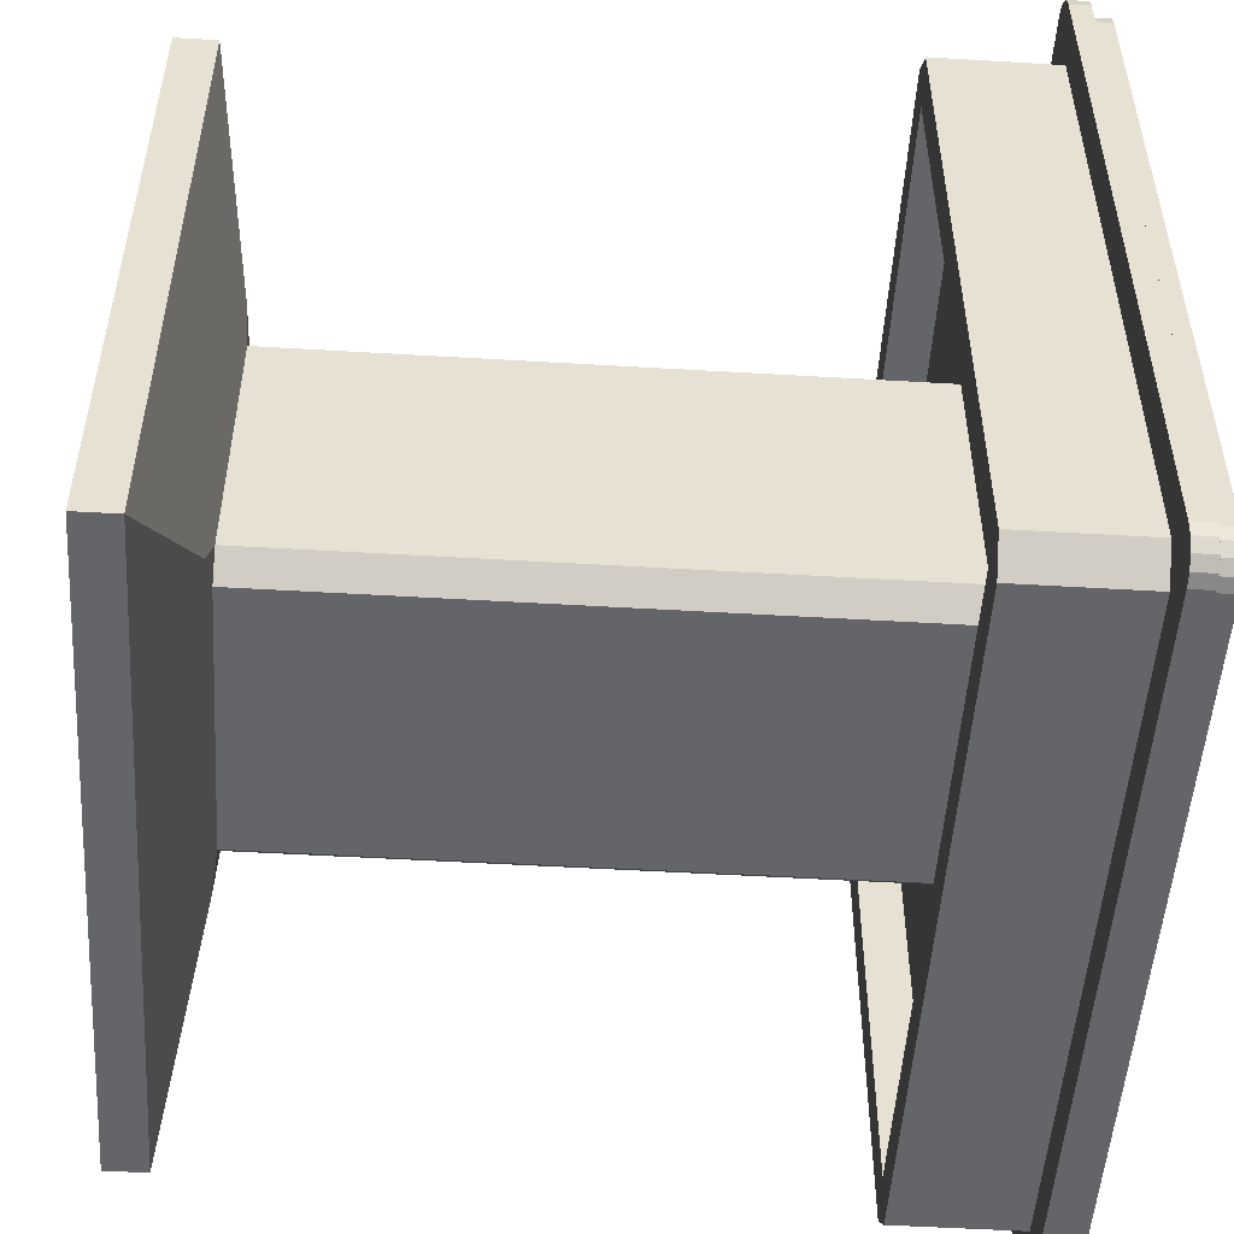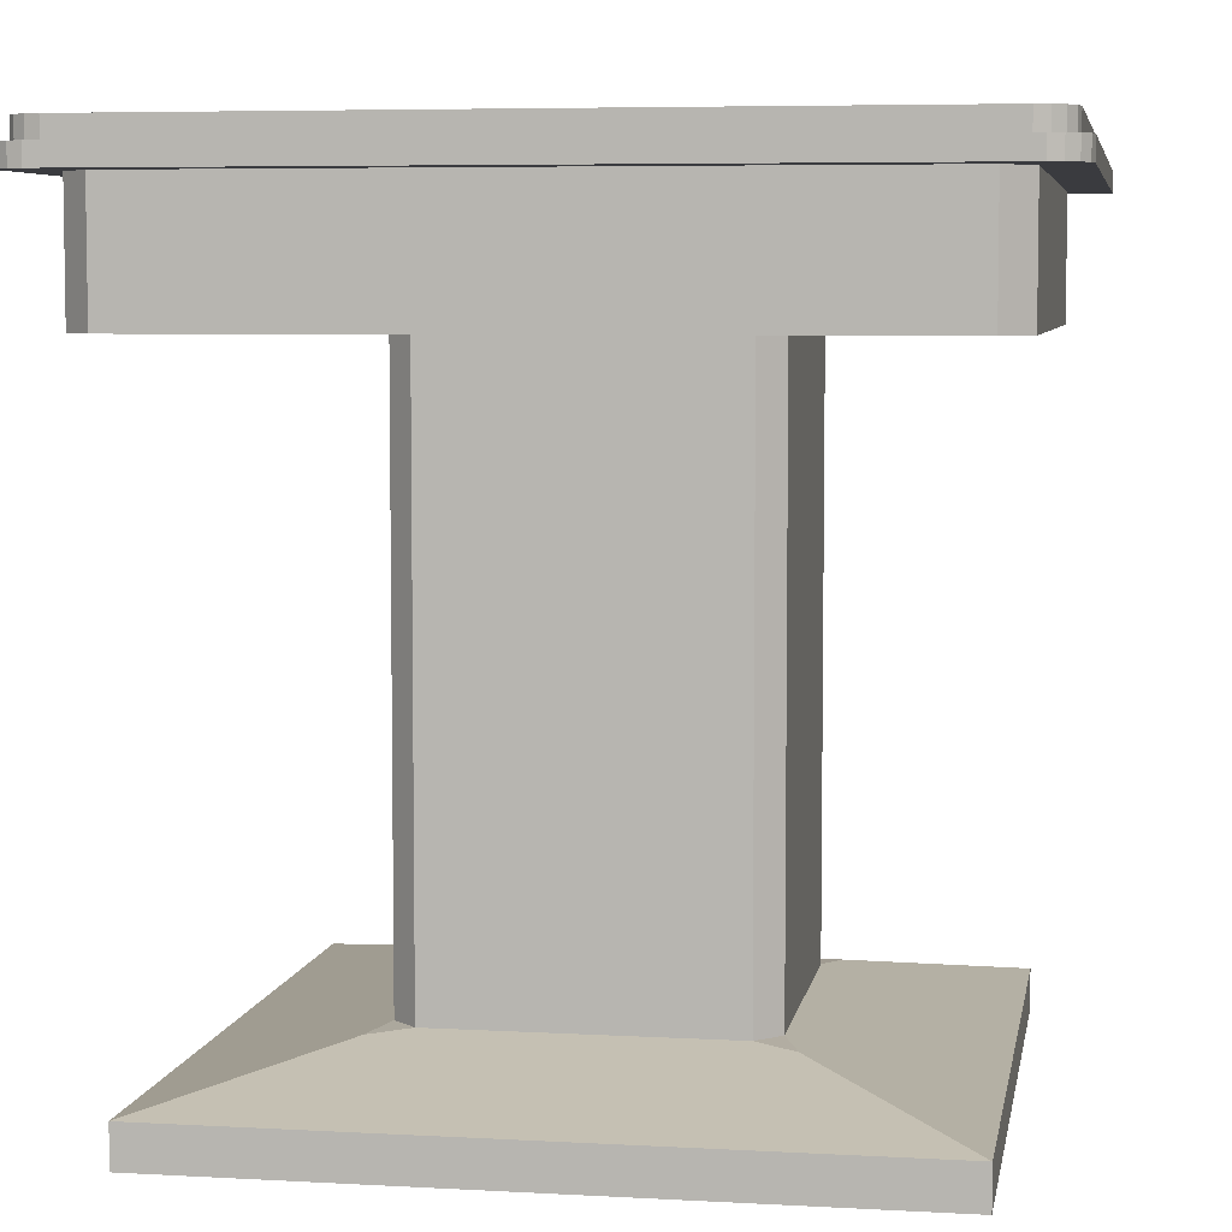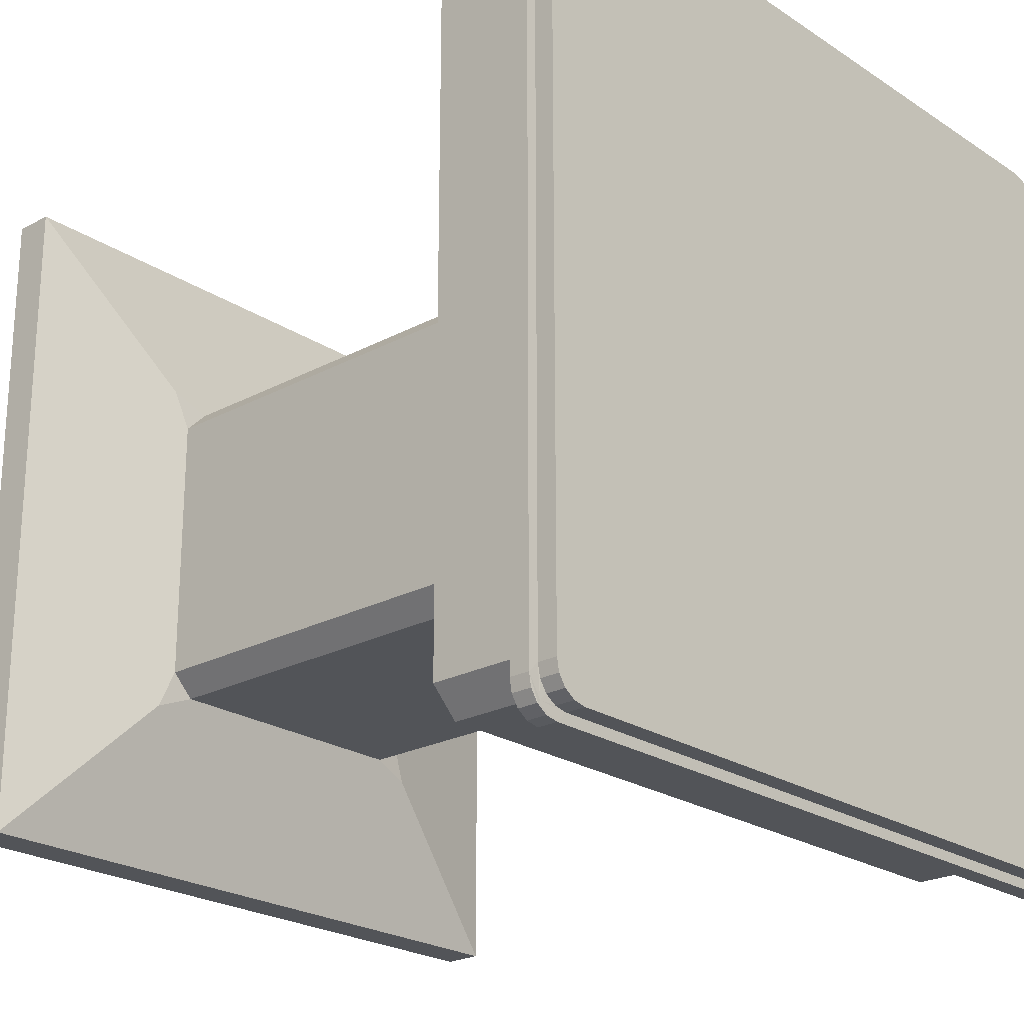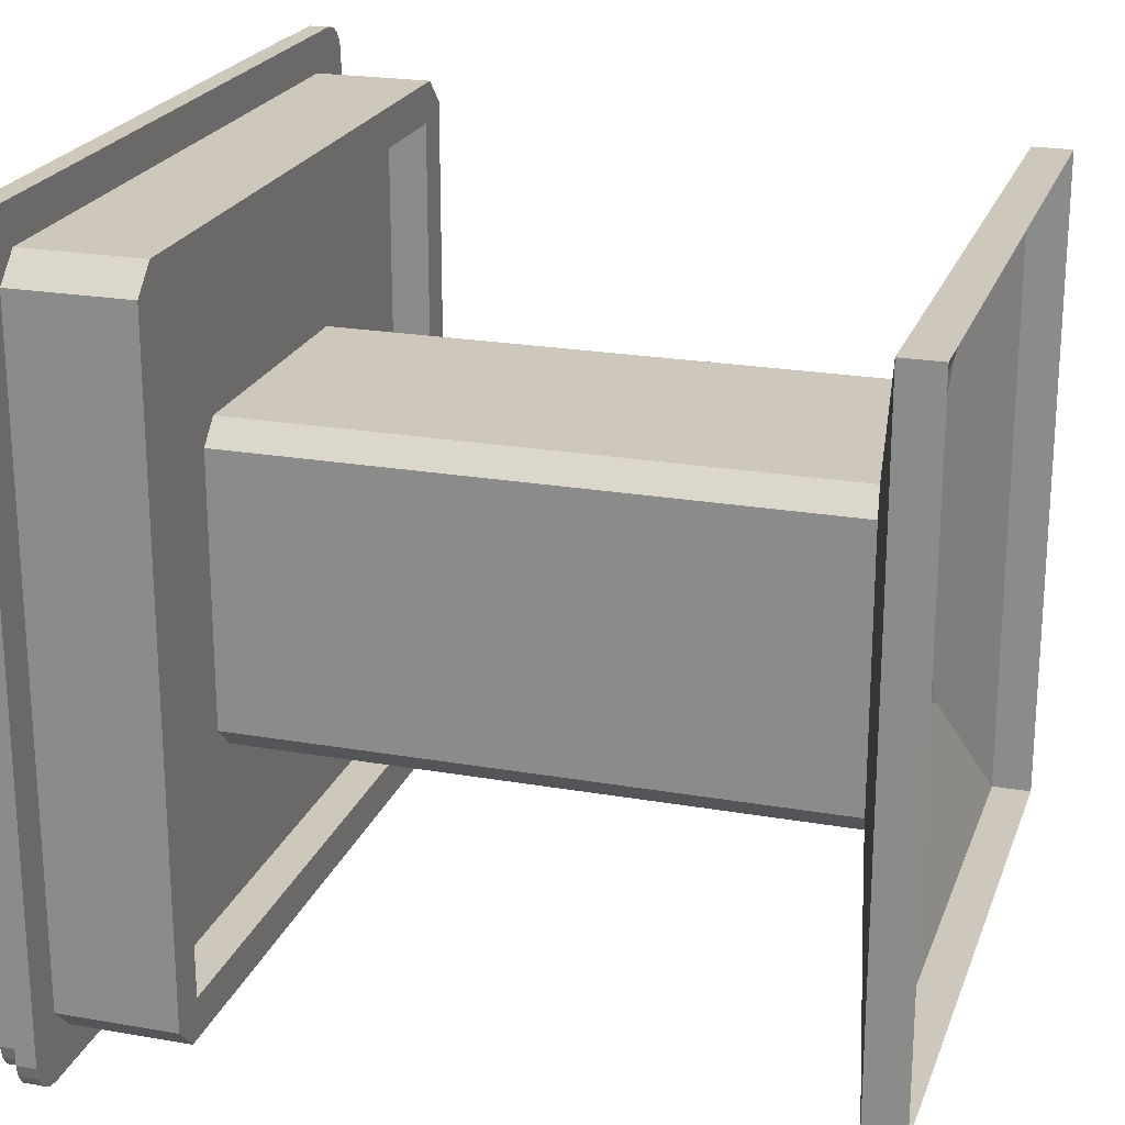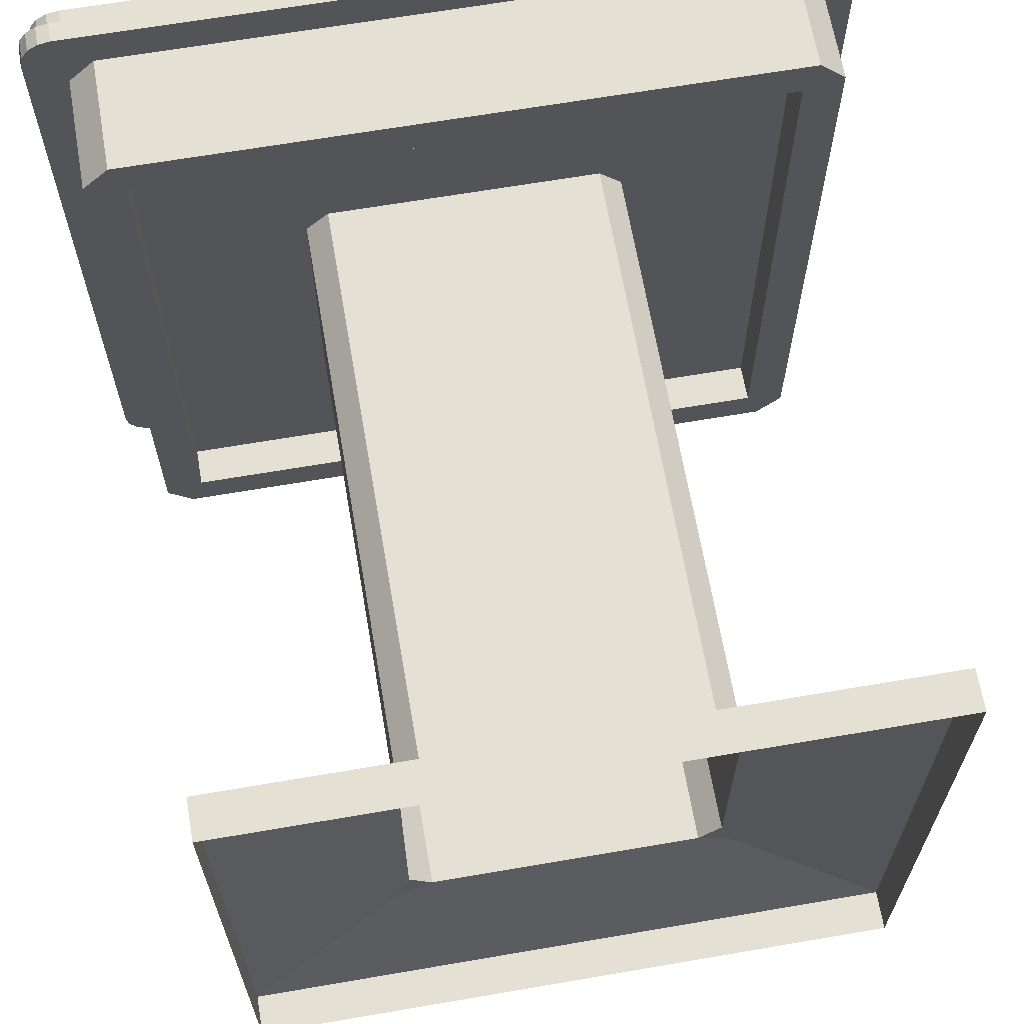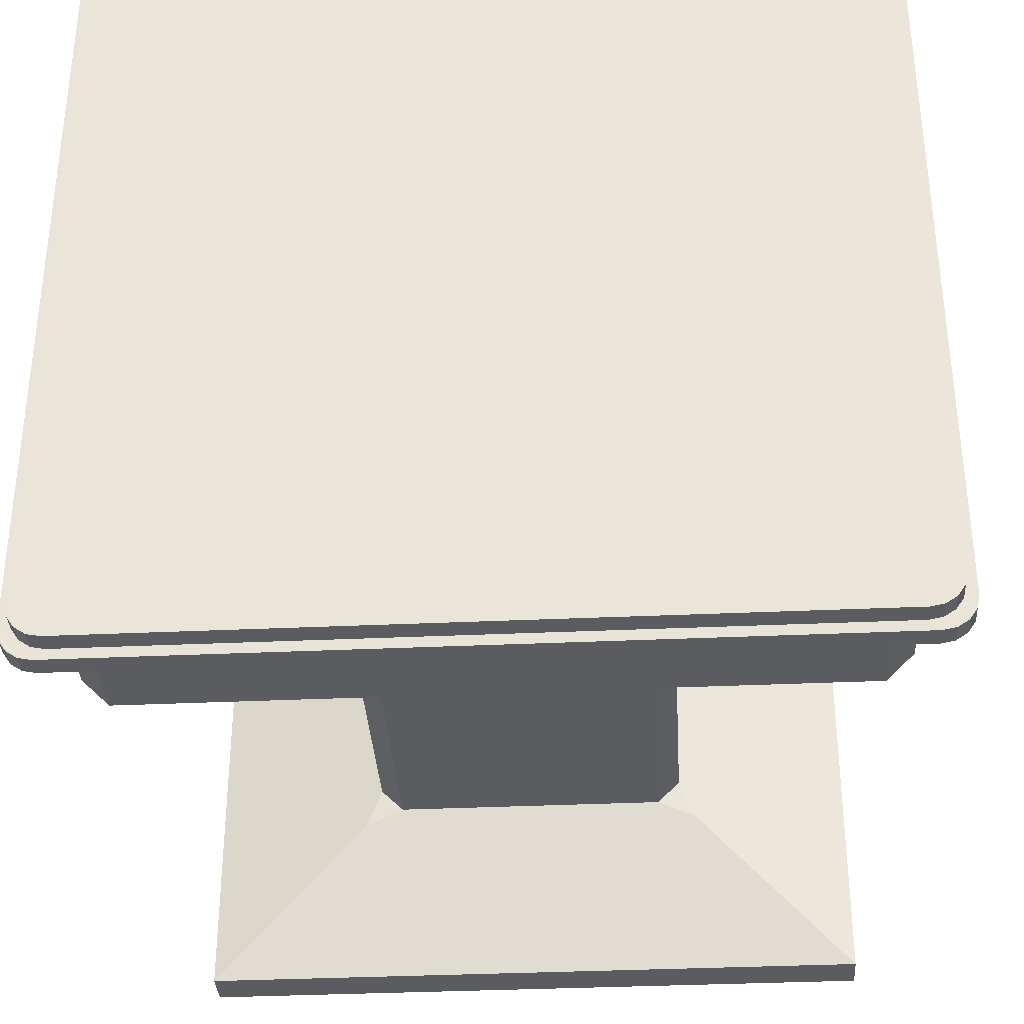
<metadata>
{"format":"obj","ext":"obj","renderer":"f3d","projection":"perspective","resolution":1024,"background":"white","views":[{"elev":-51.4,"azim":86.3,"up":"+Z"},{"elev":5.9,"azim":-170.3,"up":"+Y"},{"elev":-23.1,"azim":132.2,"up":"+Z"},{"elev":22.0,"azim":-73.0,"up":"+Z"},{"elev":65.6,"azim":-9.8,"up":"+Z"},{"elev":-35.3,"azim":-176.5,"up":"+Z"}]}
</metadata>
<code>
v -0.4 3.284 -3.3
v -0.4 3.284 -2.5
v 0.4 3.284 -3.3
v 0.4 3.284 -2.5
v -0.4 3.334 -3.3
v -0.4 3.334 -2.5
v 0.4 3.334 -3.3
v 0.4 3.334 -2.5
v -0.42 2.534 -3.32
v -0.42 2.534 -2.48
v 0.42 2.534 -3.32
v 0.42 2.534 -2.48
v -0.42 2.484 -3.32
v -0.42 2.484 -2.48
v 0.42 2.484 -3.32
v 0.42 2.484 -2.48
v -0.1714 3.334 -3.1
v -0.2 3.334 -3.071
v -0.2202 3.334 -3.12
v -0.2 3.334 -2.729
v -0.1714 3.334 -2.7
v -0.2202 3.334 -2.68
v 0.2 3.334 -3.071
v 0.1714 3.334 -3.1
v 0.2202 3.334 -3.12
v 0.1714 3.334 -2.7
v 0.2 3.334 -2.729
v 0.2202 3.334 -2.68
v -0.2 2.584 -3.071
v -0.1714 2.584 -3.1
v -0.2199 2.579 -3.12
v -0.1714 2.584 -2.7
v -0.2 2.584 -2.729
v -0.2199 2.579 -2.68
v 0.1714 2.584 -3.1
v 0.2 2.584 -3.071
v 0.2199 2.579 -3.12
v 0.2 2.584 -2.729
v 0.1714 2.584 -2.7
v 0.2199 2.579 -2.68
v -0.4169 3.434 -3.35
v -0.45 3.434 -3.317
v -0.4734 3.434 -3.373
v 0.45 3.434 -3.317
v 0.4169 3.434 -3.35
v 0.4734 3.434 -3.373
v 0.4169 3.434 -2.45
v 0.45 3.434 -2.483
v 0.4734 3.434 -2.427
v -0.45 3.434 -2.483
v -0.4169 3.434 -2.45
v -0.4734 3.434 -2.427
v -0.45 3.284 -3.317
v -0.4169 3.284 -3.35
v -0.4266 3.284 -3.327
v -0.4169 3.284 -2.45
v -0.45 3.284 -2.483
v -0.4266 3.284 -2.473
v 0.4169 3.284 -3.35
v 0.45 3.284 -3.317
v 0.4266 3.284 -3.327
v 0.45 3.284 -2.483
v 0.4169 3.284 -2.45
v 0.4266 3.284 -2.473
v -0.4592 3.434 -2.4
v -0.5 3.434 -2.441
v -0.4735 3.434 -2.427
v -0.4748 3.434 -2.403
v -0.4881 3.434 -2.412
v -0.4969 3.434 -2.425
v -0.5 3.434 -3.359
v -0.4592 3.434 -3.4
v -0.4735 3.434 -3.373
v -0.4969 3.434 -3.375
v -0.4881 3.434 -3.388
v -0.4748 3.434 -3.397
v 0.4592 3.434 -3.4
v 0.5 3.434 -3.359
v 0.4735 3.434 -3.373
v 0.4748 3.434 -3.397
v 0.4881 3.434 -3.388
v 0.4969 3.434 -3.375
v 0.5 3.434 -2.441
v 0.4592 3.434 -2.4
v 0.4735 3.434 -2.427
v 0.4969 3.434 -2.425
v 0.4881 3.434 -2.412
v 0.4748 3.434 -2.403
v -0.5 3.459 -2.441
v -0.4592 3.459 -2.4
v -0.4875 3.459 -2.412
v -0.4969 3.459 -2.425
v -0.4881 3.459 -2.412
v -0.4748 3.459 -2.403
v -0.4592 3.459 -3.4
v -0.5 3.459 -3.359
v -0.4875 3.459 -3.388
v -0.4748 3.459 -3.397
v -0.4881 3.459 -3.388
v -0.4969 3.459 -3.375
v 0.5 3.459 -3.359
v 0.4592 3.459 -3.4
v 0.4875 3.459 -3.388
v 0.4969 3.459 -3.375
v 0.4881 3.459 -3.388
v 0.4748 3.459 -3.397
v 0.4592 3.459 -2.4
v 0.5 3.459 -2.441
v 0.4875 3.459 -2.412
v 0.4748 3.459 -2.403
v 0.4881 3.459 -2.412
v 0.4969 3.459 -2.425
v -0.4467 3.459 -2.413
v -0.4875 3.459 -2.453
v -0.4842 3.459 -2.416
v -0.4623 3.459 -2.416
v -0.4756 3.459 -2.424
v -0.4844 3.459 -2.438
v -0.4875 3.484 -2.453
v -0.4467 3.484 -2.413
v -0.4844 3.484 -2.438
v -0.4756 3.484 -2.424
v -0.4623 3.484 -2.416
v -0.4467 3.484 -3.388
v -0.4875 3.484 -3.347
v -0.4623 3.484 -3.384
v -0.4756 3.484 -3.376
v -0.4844 3.484 -3.362
v 0.4875 3.484 -3.347
v 0.4467 3.484 -3.388
v 0.4844 3.484 -3.362
v 0.4756 3.484 -3.376
v 0.4623 3.484 -3.384
v 0.4467 3.484 -2.413
v 0.4875 3.484 -2.453
v 0.4623 3.484 -2.416
v 0.4756 3.484 -2.424
v 0.4844 3.484 -2.438
v -0.4875 3.459 -3.347
v -0.4467 3.459 -3.388
v -0.4842 3.459 -3.384
v -0.4844 3.459 -3.362
v -0.4756 3.459 -3.376
v -0.4623 3.459 -3.384
v 0.4467 3.459 -3.388
v 0.4875 3.459 -3.347
v 0.4842 3.459 -3.384
v 0.4623 3.459 -3.384
v 0.4756 3.459 -3.376
v 0.4844 3.459 -3.362
v 0.4875 3.459 -2.453
v 0.4467 3.459 -2.413
v 0.4842 3.459 -2.416
v 0.4844 3.459 -2.438
v 0.4756 3.459 -2.424
v 0.4623 3.459 -2.416
f 145 147 102
f 151 153 108
f 134 113 152
f 113 115 90
f 44 62 60
f 139 141 96
f 47 56 63
f 50 53 57
f 2 8 4
f 57 53 2
f 89 71 66
f 47 49 84
f 41 59 54
f 54 59 1
f 63 56 4
f 60 62 3
f 9 10 33
f 3 5 1
f 4 7 3
f 1 6 2
f 24 30 17
f 21 39 26
f 27 36 23
f 7 8 27
f 12 11 36
f 6 5 18
f 8 6 21
f 5 7 24
f 12 15 11
f 10 12 39
f 11 9 30
f 9 14 10
f 10 16 12
f 11 13 9
f 17 18 19
f 20 21 22
f 23 24 25
f 26 27 28
f 29 30 31
f 32 33 34
f 35 36 37
f 38 39 40
f 39 27 26
f 24 36 35
f 30 18 17
f 21 33 32
f 18 33 20
f 41 42 43
f 44 45 46
f 47 48 49
f 50 51 52
f 53 54 55
f 56 57 58
f 59 60 61
f 62 63 64
f 54 42 41
f 60 45 44
f 63 48 47
f 51 57 56
f 101 83 78
f 50 52 66
f 44 46 78
f 41 43 72
f 95 77 72
f 125 134 135
f 129 151 146
f 119 139 114
f 124 145 140
f 65 68 67
f 68 69 67
f 69 70 67
f 70 66 67
f 71 74 73
f 74 75 73
f 75 76 73
f 76 72 73
f 77 80 79
f 80 81 79
f 81 82 79
f 82 78 79
f 83 86 85
f 86 87 85
f 87 88 85
f 88 84 85
f 89 92 91
f 92 93 91
f 93 94 91
f 94 90 91
f 95 98 97
f 98 99 97
f 99 100 97
f 100 96 97
f 101 104 103
f 104 105 103
f 105 106 103
f 106 102 103
f 107 110 109
f 110 111 109
f 111 112 109
f 112 108 109
f 113 116 115
f 116 117 115
f 117 118 115
f 118 114 115
f 139 142 141
f 142 143 141
f 143 144 141
f 144 140 141
f 145 148 147
f 148 149 147
f 149 150 147
f 150 146 147
f 151 154 153
f 154 155 153
f 155 156 153
f 156 152 153
f 72 98 95
f 76 99 98
f 75 100 99
f 74 96 100
f 78 104 101
f 82 105 104
f 81 106 105
f 80 102 106
f 84 110 107
f 88 111 110
f 87 112 111
f 86 108 112
f 90 68 65
f 94 69 68
f 93 70 69
f 92 66 70
f 120 116 113
f 123 117 116
f 122 118 117
f 121 114 118
f 140 126 124
f 144 127 126
f 143 128 127
f 142 125 128
f 146 131 129
f 150 132 131
f 149 133 132
f 148 130 133
f 152 136 134
f 156 137 136
f 155 138 137
f 154 135 138
f 107 65 84
f 147 103 102
f 102 95 145
f 95 97 141
f 145 95 140
f 141 140 95
f 153 109 108
f 108 101 151
f 101 103 147
f 151 101 146
f 147 146 101
f 134 120 113
f 115 91 90
f 90 107 113
f 107 109 153
f 113 107 152
f 153 152 107
f 44 48 62
f 141 97 96
f 96 89 139
f 89 91 115
f 139 89 114
f 115 114 89
f 47 51 56
f 50 42 53
f 2 6 8
f 55 1 53
f 1 2 53
f 2 58 57
f 89 96 71
f 49 85 84
f 84 65 51
f 65 67 52
f 51 65 52
f 51 47 84
f 41 45 59
f 61 3 59
f 3 1 59
f 1 55 54
f 58 2 56
f 2 4 56
f 4 64 63
f 64 4 62
f 4 3 62
f 3 61 60
f 10 34 33
f 33 29 9
f 29 31 9
f 3 7 5
f 4 8 7
f 1 5 6
f 24 35 30
f 21 32 39
f 27 38 36
f 8 28 27
f 27 23 7
f 23 25 7
f 11 37 36
f 36 38 12
f 38 40 12
f 5 19 18
f 18 20 6
f 20 22 6
f 6 22 21
f 21 26 8
f 26 28 8
f 7 25 24
f 24 17 5
f 17 19 5
f 12 16 15
f 12 40 39
f 39 32 10
f 32 34 10
f 9 31 30
f 30 35 11
f 35 37 11
f 9 13 14
f 10 14 16
f 11 15 13
f 39 38 27
f 24 23 36
f 30 29 18
f 21 20 33
f 18 29 33
f 54 53 42
f 60 59 45
f 63 62 48
f 51 50 57
f 101 108 83
f 52 67 66
f 66 71 42
f 71 73 43
f 42 71 43
f 42 50 66
f 46 79 78
f 78 83 48
f 83 85 49
f 48 83 49
f 48 44 78
f 43 73 72
f 72 77 45
f 77 79 46
f 45 77 46
f 45 41 72
f 95 102 77
f 135 129 130
f 129 131 133
f 131 132 133
f 133 130 129
f 130 124 135
f 124 126 127
f 127 128 125
f 125 119 134
f 119 121 120
f 134 119 120
f 121 122 123
f 123 120 121
f 134 136 137
f 137 138 135
f 124 127 125
f 135 124 125
f 134 137 135
f 129 135 151
f 119 125 139
f 124 130 145
f 72 76 98
f 76 75 99
f 75 74 100
f 74 71 96
f 78 82 104
f 82 81 105
f 81 80 106
f 80 77 102
f 84 88 110
f 88 87 111
f 87 86 112
f 86 83 108
f 90 94 68
f 94 93 69
f 93 92 70
f 92 89 66
f 120 123 116
f 123 122 117
f 122 121 118
f 121 119 114
f 140 144 126
f 144 143 127
f 143 142 128
f 142 139 125
f 146 150 131
f 150 149 132
f 149 148 133
f 148 145 130
f 152 156 136
f 156 155 137
f 155 154 138
f 154 151 135
f 107 90 65

</code>
